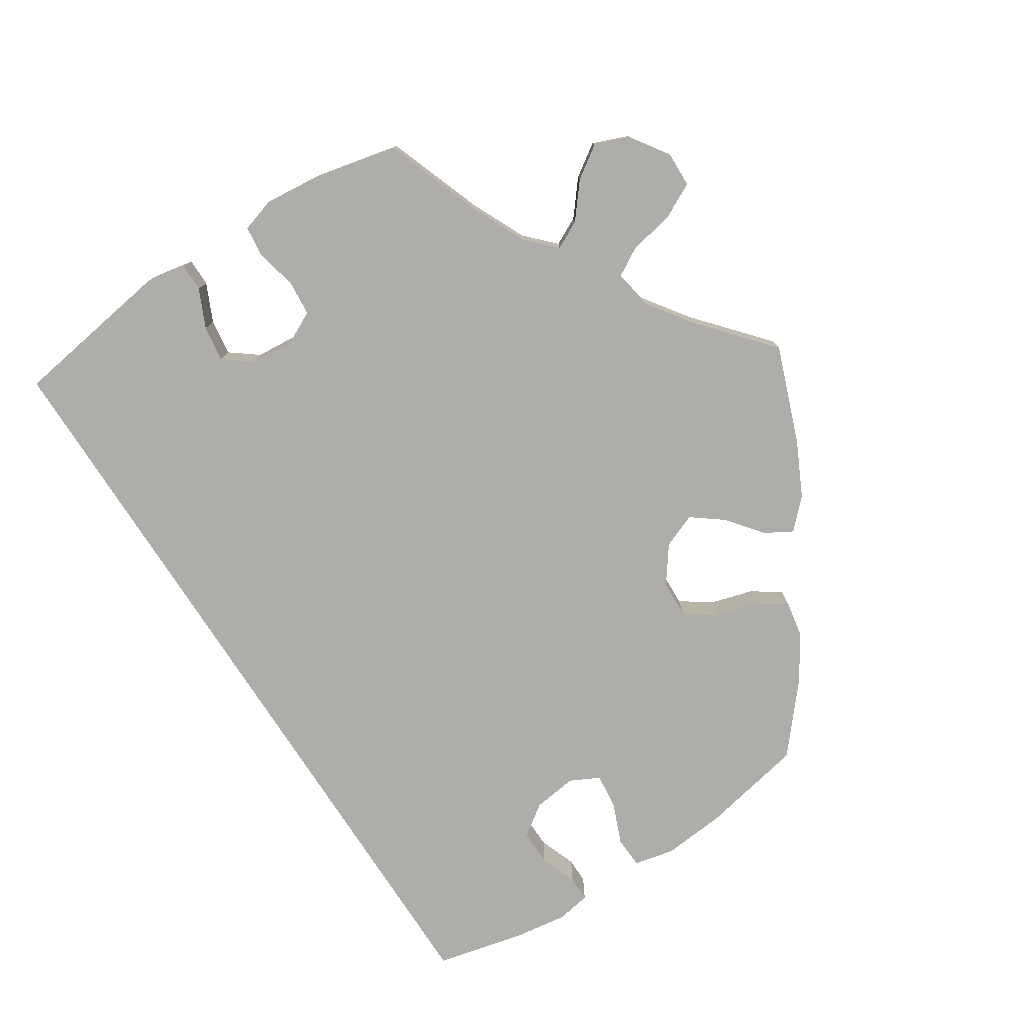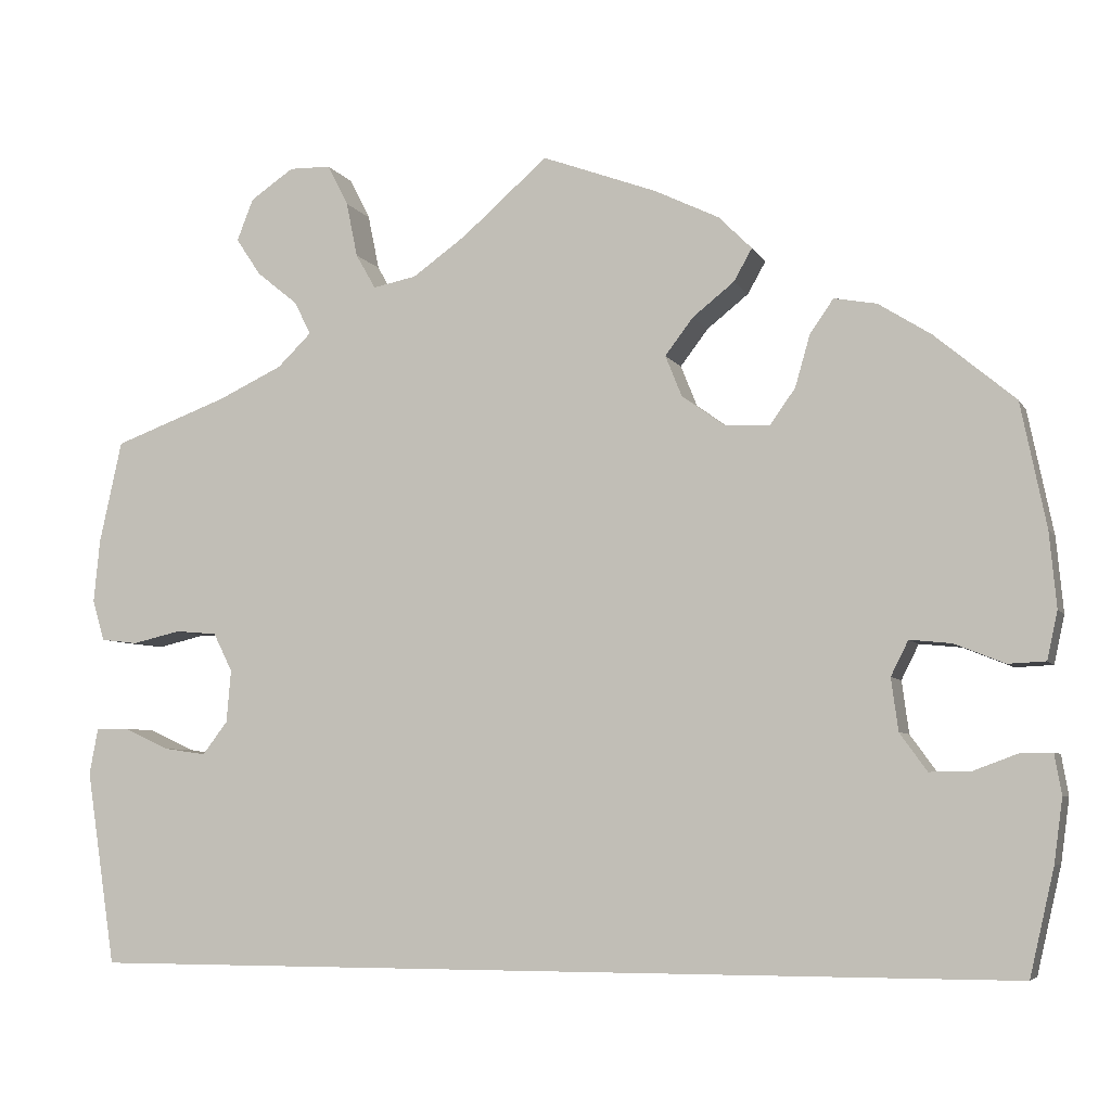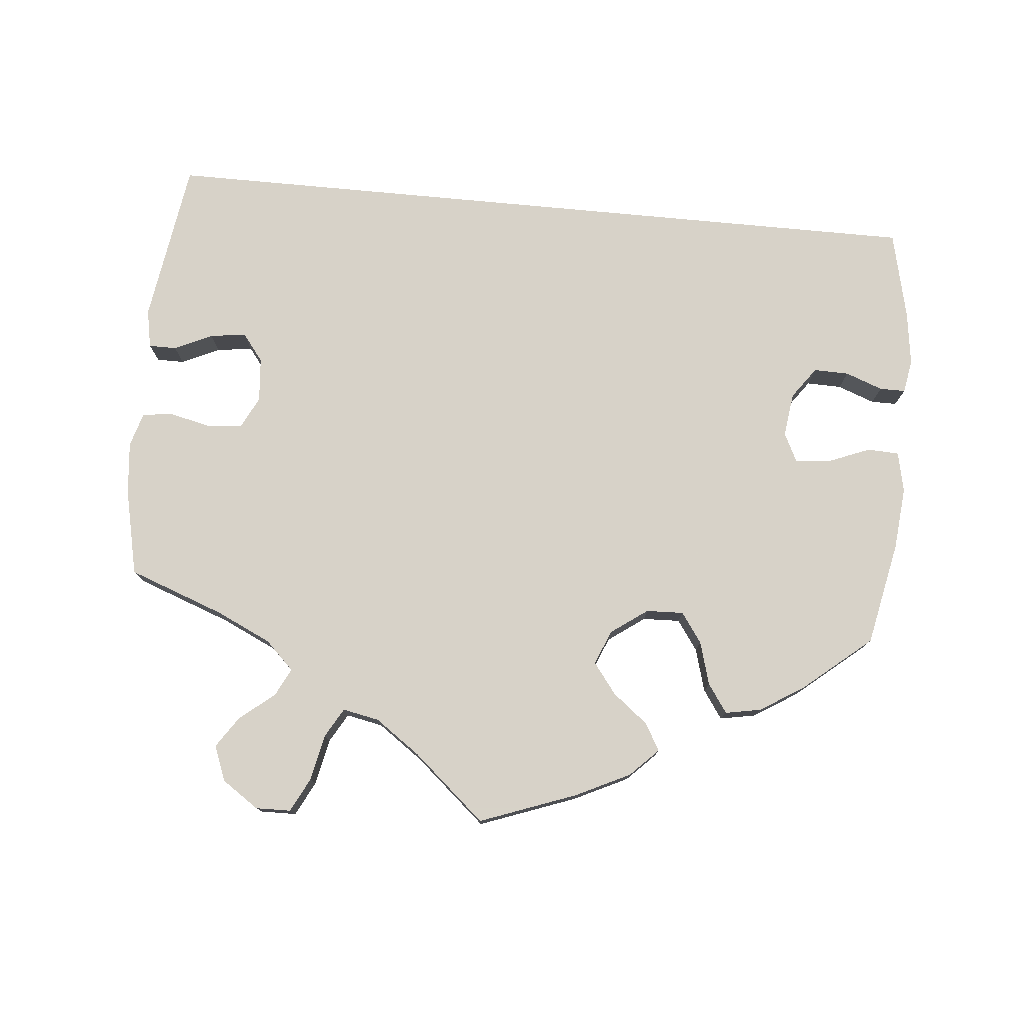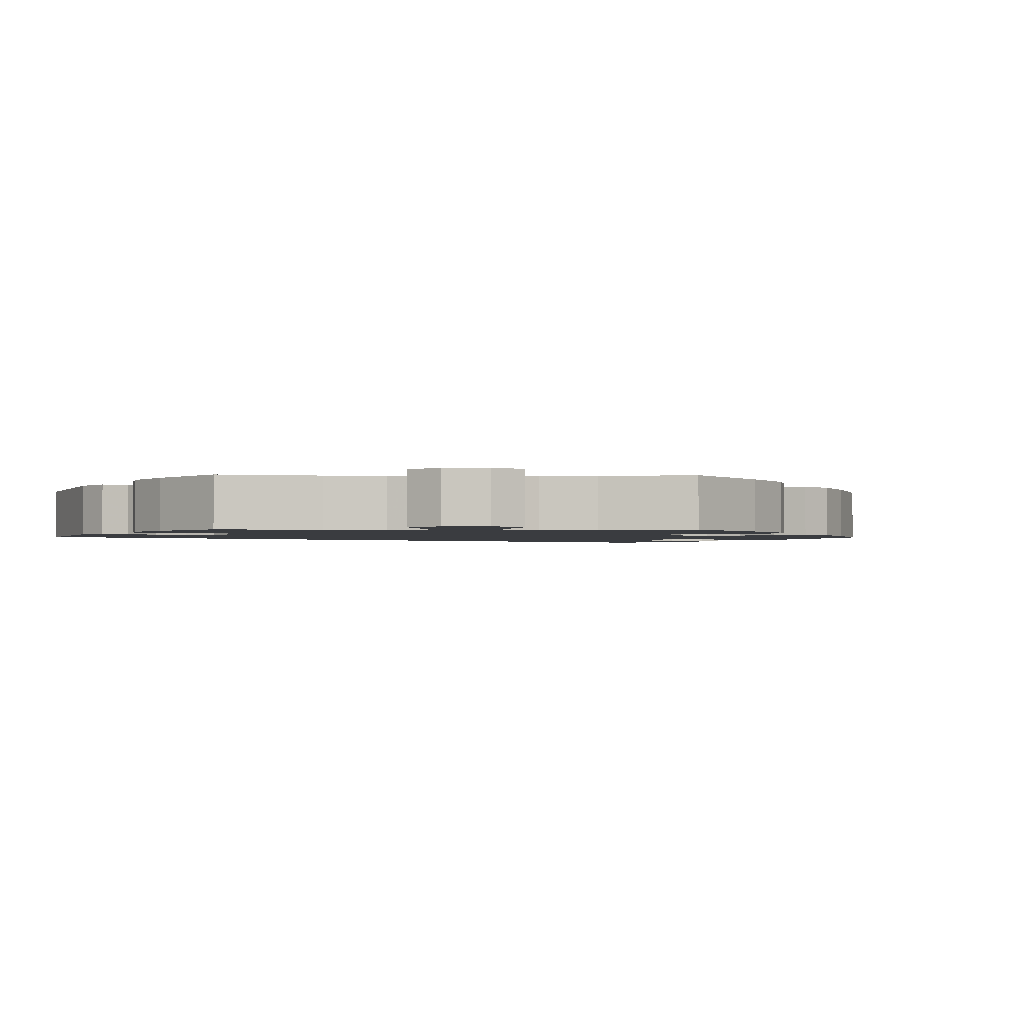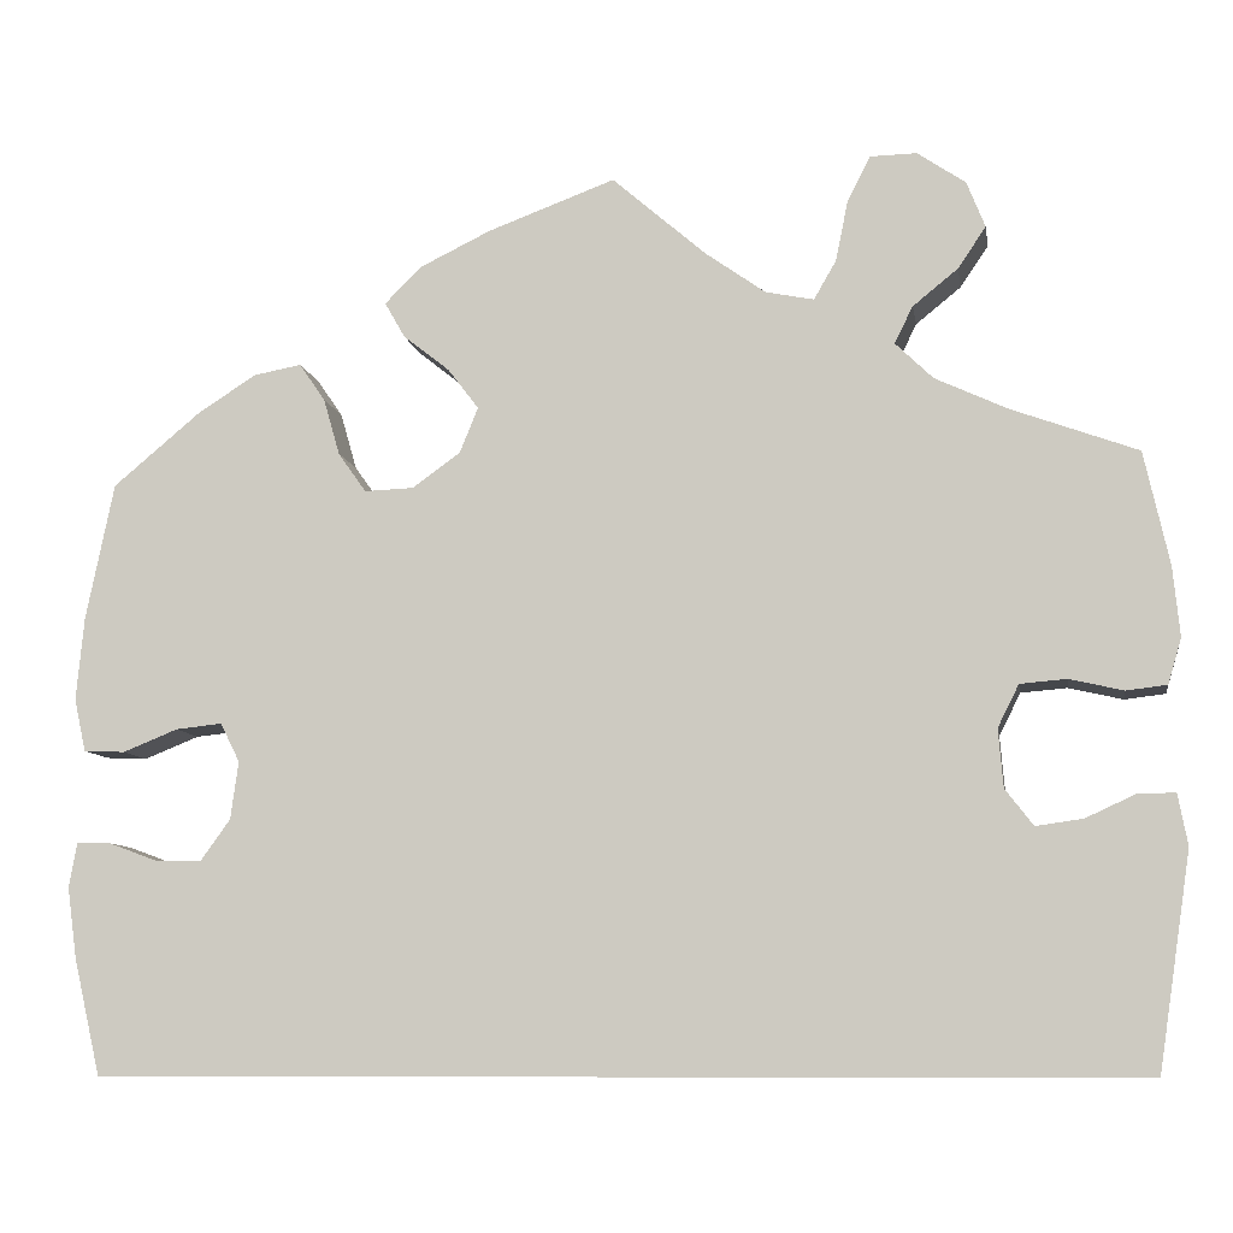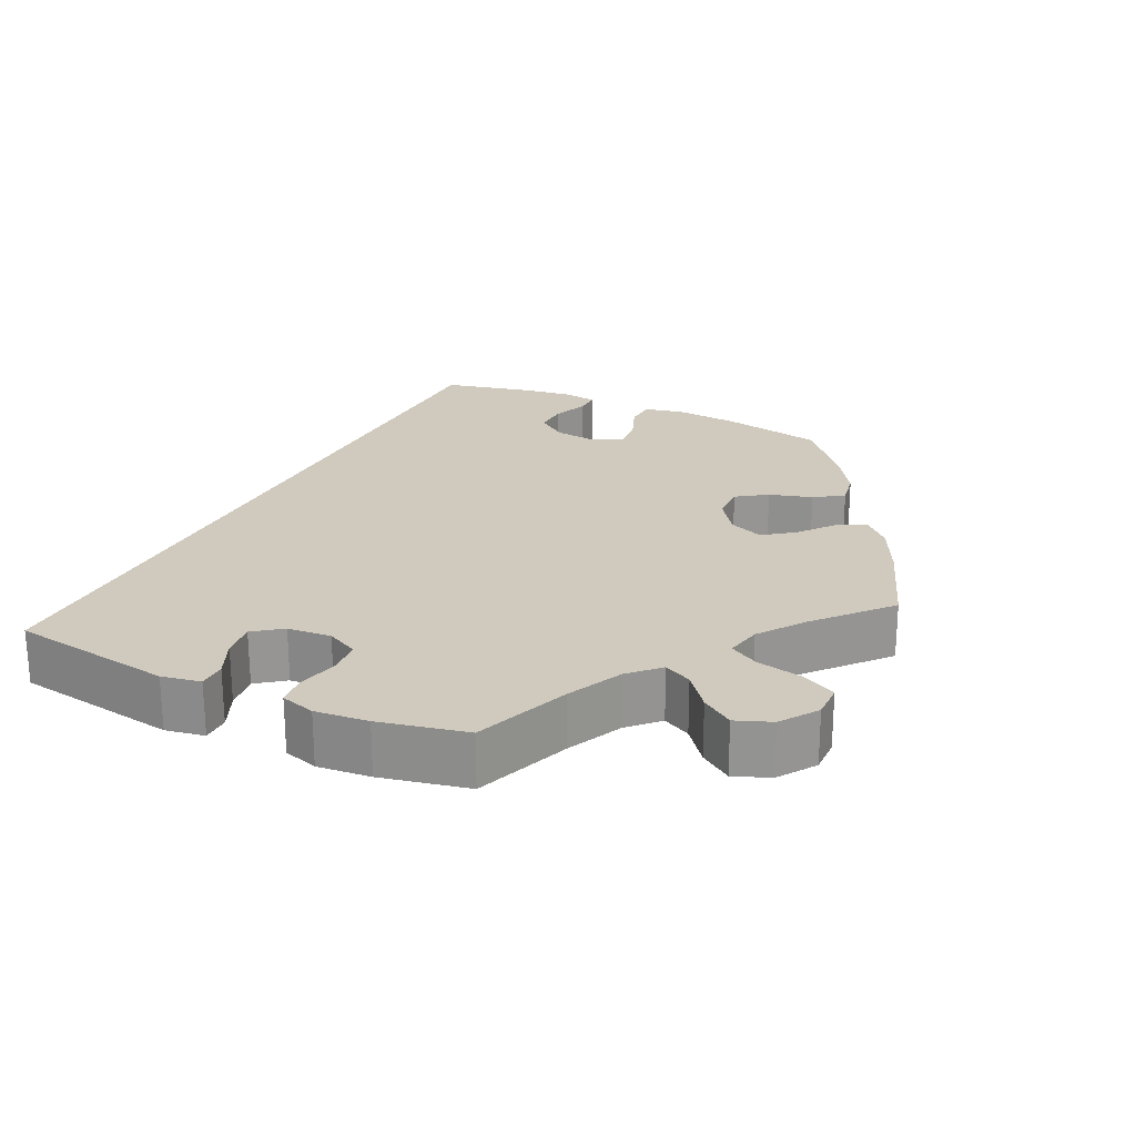
<metadata>
{"format":"obj","ext":"obj","renderer":"f3d","projection":"perspective","resolution":1024,"background":"white","views":[{"elev":-77.3,"azim":-57.2,"up":"+Y"},{"elev":-5.9,"azim":17.4,"up":"+Z"},{"elev":77.3,"azim":5.4,"up":"+Y"},{"elev":-1.8,"azim":-31.7,"up":"+Y"},{"elev":-9.0,"azim":-170.7,"up":"+Z"},{"elev":22.8,"azim":-64.1,"up":"+Y"}]}
</metadata>
<code>
v -0.514 0.07 0.068
v -0.387 0.07 0.55
v -0.16 0.07 0.491
v 0.565 0.07 -0.189
v -0.358 0.07 0.507
v 0.537 0.07 -0.31
v 0.175 0.07 0.422
v 0.562 0.07 0.027
v 0.132 0.07 0.571
v 0.537 0.07 0.31
v 0.212 0.07 0.297
v -0.563 0.07 0.192
v 0.445 0.07 0.387
v -0.571 0.07 -0.087
v -0.331 0.07 0.393
v -0.406 0.07 0.358
v 0.462 0.07 0.048
v 0.414 0.07 0.053
v -0.561 0.07 -0.034
v -0.57 0.07 0.12
v -0.368 0.07 0.598
v 0.532 0.07 -0.07
v 0.574 0.07 0.082
v 0.481 0.07 -0.089
v 0.292 0.07 0.336
v 0.206 0.07 0.535
v 0.244 0.07 0.497
v -0.556 0.07 0.073
v -0.537 0.07 -0.31
v -0.537 0.07 0.31
v -0.098 0.07 0.535
v 0.143 0.07 0.38
v -0.523 0.07 -0.034
v -0.471 0.07 -0.058
v 0.566 0.07 0.168
v -0.27 0.07 0.631
v 0.385 0.07 0.425
v -0.292 0.07 0.431
v -0.388 0.07 0.033
v 0.394 0.07 0.013
v 0.309 0.07 0.395
v 0.433 0.07 -0.09
v 0.567 0.07 -0.07
v 0.402 0.07 -0.047
v 0.162 0.07 0.333
v -0.21 0.07 0.481
v 0.336 0.07 0.434
v -0.311 0.07 0.469
v 0 0.07 0.62
v -0.422 0.07 -0.065
v -0.41 0.07 0.077
v 0.223 0.07 0.46
v -0.318 0.07 0.632
v -0.393 0.07 -0.027
v 0.575 0.07 -0.116
v -0.458 0.07 0.081
v -0.233 0.07 0.521
v -0.246 0.07 0.584
v 0.263 0.07 0.295
v 0.519 0.07 0.025
v -0.514 -0 0.068
v -0.387 -0 0.55
v -0.16 -0 0.491
v 0.565 -0 -0.189
v -0.358 -0 0.507
v 0.537 -0 -0.31
v 0.175 -0 0.422
v 0.562 -0 0.027
v 0.132 -0 0.571
v 0.537 -0 0.31
v 0.212 -0 0.297
v -0.563 -0 0.192
v 0.445 -0 0.387
v -0.571 -0 -0.087
v -0.331 -0 0.393
v -0.406 -0 0.358
v 0.462 -0 0.048
v 0.414 -0 0.053
v -0.561 -0 -0.034
v -0.57 -0 0.12
v -0.368 -0 0.598
v 0.532 -0 -0.07
v 0.574 -0 0.082
v 0.481 -0 -0.089
v 0.292 -0 0.336
v 0.206 -0 0.535
v 0.244 -0 0.497
v -0.556 -0 0.073
v -0.537 -0 -0.31
v -0.537 -0 0.31
v -0.098 -0 0.535
v 0.143 -0 0.38
v -0.523 -0 -0.034
v -0.471 -0 -0.058
v 0.566 -0 0.168
v -0.27 -0 0.631
v 0.385 -0 0.425
v -0.292 -0 0.431
v -0.388 -0 0.033
v 0.394 -0 0.013
v 0.309 -0 0.395
v 0.433 -0 -0.09
v 0.567 -0 -0.07
v 0.402 -0 -0.047
v 0.162 -0 0.333
v -0.21 -0 0.481
v 0.336 -0 0.434
v -0.311 -0 0.469
v 0 -0 0.62
v -0.422 -0 -0.065
v -0.41 -0 0.077
v 0.223 -0 0.46
v -0.318 -0 0.632
v -0.393 -0 -0.027
v 0.575 -0 -0.116
v -0.458 -0 0.081
v -0.233 -0 0.521
v -0.246 -0 0.584
v 0.263 -0 0.295
v 0.519 -0 0.025
f 24 22 43 55
f 42 24 55 4
f 23 8 60 17
f 23 17 18
f 35 23 18
f 10 35 18
f 13 10 18 40
f 25 41 47 37
f 59 25 37 13
f 26 27 52 7
f 26 7 32
f 31 49 9 26
f 3 31 26 32
f 46 3 32 45
f 53 36 58 57
f 53 57 46
f 21 53 46
f 48 5 2 21
f 38 48 21 46
f 15 38 46 45
f 20 12 30 16
f 56 1 28 20
f 51 56 20 16
f 39 51 16 15
f 14 19 33 34
f 14 34 50
f 29 14 50
f 42 4 6 29
f 44 42 29 50
f 40 44 50 54
f 59 13 40
f 11 59 40 54
f 15 45 11
f 54 39 15 11
f 115 103 82 84
f 64 115 84 102
f 77 120 68 83
f 78 77 83
f 78 83 95
f 78 95 70
f 100 78 70 73
f 97 107 101 85
f 73 97 85 119
f 67 112 87 86
f 92 67 86
f 86 69 109 91
f 92 86 91 63
f 105 92 63 106
f 117 118 96 113
f 106 117 113
f 106 113 81
f 81 62 65 108
f 106 81 108 98
f 105 106 98 75
f 76 90 72 80
f 80 88 61 116
f 76 80 116 111
f 75 76 111 99
f 94 93 79 74
f 110 94 74
f 110 74 89
f 89 66 64 102
f 110 89 102 104
f 114 110 104 100
f 100 73 119
f 114 100 119 71
f 71 105 75
f 71 75 99 114
f 14 74 79 19
f 19 79 93 33
f 33 93 94 34
f 34 94 110 50
f 50 110 114 54
f 54 114 99 39
f 39 99 111 51
f 51 111 116 56
f 56 116 61 1
f 1 61 88 28
f 28 88 80 20
f 20 80 72 12
f 12 72 90 30
f 30 90 76 16
f 16 76 75 15
f 15 75 98 38
f 38 98 108 48
f 48 108 65 5
f 5 65 62 2
f 2 62 81 21
f 21 81 113 53
f 53 113 96 36
f 36 96 118 58
f 58 118 117 57
f 57 117 106 46
f 46 106 63 3
f 3 63 91 31
f 31 91 109 49
f 49 109 69 9
f 9 69 86 26
f 26 86 87 27
f 27 87 112 52
f 52 112 67 7
f 7 67 92 32
f 32 92 105 45
f 45 105 71 11
f 11 71 119 59
f 59 119 85 25
f 25 85 101 41
f 41 101 107 47
f 47 107 97 37
f 37 97 73 13
f 13 73 70 10
f 10 70 95 35
f 35 95 83 23
f 23 83 68 8
f 8 68 120 60
f 60 120 77 17
f 17 77 78 18
f 18 78 100 40
f 40 100 104 44
f 44 104 102 42
f 42 102 84 24
f 24 84 82 22
f 22 82 103 43
f 43 103 115 55
f 55 115 64 4
f 4 64 66 6
f 6 66 89 29
f 29 89 74 14

</code>
